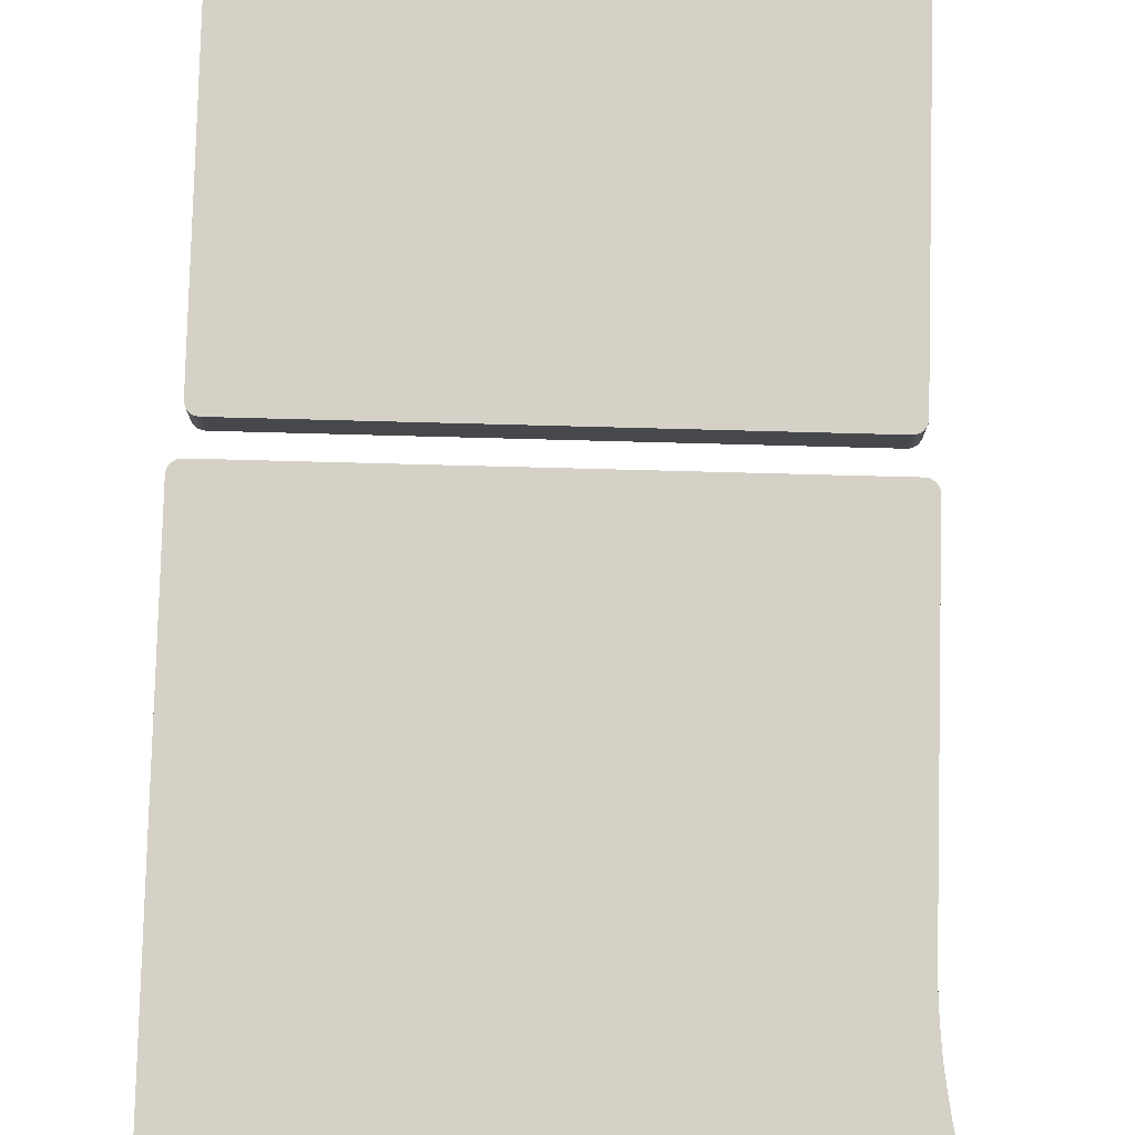
<metadata>
{"format":"obj","ext":"obj","renderer":"f3d","projection":"perspective","resolution":1024,"background":"white","views":[{"elev":79.0,"azim":1.5,"up":"+Z"}]}
</metadata>
<code>
g Mesh1 Difference Model
v 3152 3301 2.8
v 3152 3301 -4.085e-10
v 3152 3301 -4.085e-10
f 1 2 3
v 3152 3301 2.8
f 2 1 4
v 3186 3333 2.8
f 5 4 1
v 3151 3301 2.8
f 5 6 4
v 3151 3302 2.8
f 5 7 6
v 3151 3333 2.8
f 8 7 5
v 3151 3302 2.8
f 7 8 9
v 3151 3302 -4.085e-10
f 8 10 9
v 3151 3333 -4.085e-10
f 10 8 11
v 3186 3333 -4.085e-10
f 8 12 11
f 12 8 5
v 3186 3332 2.8
f 13 12 5
v 3186 3332 -4.085e-10
f 12 13 14
v 3186 3331 2.8
f 15 14 13
v 3186 3331 -4.085e-10
f 14 15 16
v 3186 3330 2.8
f 17 16 15
v 3186 3330 -4.085e-10
f 16 17 18
v 3186 3329 2.8
f 19 18 17
v 3186 3329 -4.085e-10
f 18 19 20
v 3186 3329 2.8
f 21 20 19
v 3186 3329 -4.085e-10
f 20 21 22
v 3186 3328 2.8
f 23 22 21
v 3186 3328 -4.085e-10
f 22 23 24
v 3185 3327 2.8
f 25 24 23
v 3185 3327 -4.085e-10
f 24 25 26
v 3185 3326 2.8
f 27 26 25
v 3185 3326 -4.085e-10
f 26 27 28
v 3185 3325 2.8
f 29 28 27
v 3185 3325 -4.085e-10
f 28 29 30
v 3185 3324 2.8
f 31 30 29
v 3185 3324 -4.085e-10
f 30 31 32
v 3185 3323 2.8
f 33 32 31
v 3185 3323 -4.085e-10
f 32 33 34
v 3185 3323 2.8
f 35 34 33
v 3185 3323 -4.085e-10
f 34 35 36
v 3185 3322 2.8
f 37 36 35
v 3185 3322 -4.085e-10
f 36 37 38
v 3185 3302 2.8
f 39 38 37
v 3185 3302 -4.085e-10
f 38 39 40
v 3185 3302 2.8
f 41 40 39
v 3185 3302 -4.085e-10
f 40 41 42
v 3185 3301 2.8
f 43 42 41
v 3185 3301 -4.085e-10
f 42 43 44
v 3185 3301 2.8
f 45 44 43
v 3185 3301 -4.085e-10
f 44 45 46
v 3185 3301 -4.085e-10
f 45 47 46
v 3185 3301 2.8
f 47 45 48
f 37 48 45
f 35 48 37
v 3184 3301 2.8
f 35 49 48
v 3184 3301 2.8
f 35 50 49
v 3152 3301 2.8
f 35 51 50
f 33 51 35
f 31 51 33
f 29 51 31
f 27 51 29
f 25 51 27
f 23 51 25
f 5 51 23
v 3152 3301 2.8
f 5 52 51
f 5 1 52
f 3 52 1
v 3152 3301 -4.085e-10
f 52 3 53
v 3153 3312 -4.085e-10
f 3 54 53
f 2 54 3
v 3151 3301 -4.085e-10
f 55 54 2
v 3151 3302 -4.085e-10
f 56 54 55
f 10 54 56
f 11 54 10
f 54 11 12
f 54 12 24
f 24 12 22
f 22 12 20
f 20 12 18
f 18 12 16
f 16 12 14
f 54 24 26
f 54 26 28
v 3183 3312 -4.085e-10
f 54 28 57
f 57 28 30
f 57 30 32
v 3183 3304 -4.085e-10
f 57 32 58
f 58 32 34
f 58 34 36
v 3184 3301 -4.085e-10
f 58 36 59
v 3184 3301 -4.085e-10
f 59 36 60
f 60 36 47
f 47 36 38
f 47 38 46
f 46 38 44
f 44 38 42
f 40 42 38
f 48 60 47
f 60 48 49
f 49 59 60
f 59 49 50
v 3152 3301 -4.085e-10
f 50 61 59
f 61 50 51
f 51 53 61
f 53 51 52
f 53 54 61
v 3153 3304 -4.085e-10
f 62 61 54
f 61 62 59
f 59 62 58
v 3153 3304 0.3146
f 63 58 62
v 3183 3304 0.3146
f 58 63 64
v 3153 3304 0.7906
f 65 64 63
v 3183 3304 0.7906
f 64 65 66
v 3183 3305 1.207
f 65 67 66
v 3153 3305 1.207
f 67 65 68
f 65 54 68
f 63 54 65
f 54 63 62
v 3153 3305 1.557
f 68 54 69
v 3153 3306 1.835
f 69 54 70
v 3153 3307 2.037
f 70 54 71
v 3153 3307 2.159
f 71 54 72
v 3153 3308 2.2
f 72 54 73
v 3153 3309 2.159
f 73 54 74
v 3153 3309 2.037
f 74 54 75
v 3153 3310 1.835
f 75 54 76
v 3153 3310 1.557
f 76 54 77
v 3153 3311 1.207
f 77 54 78
v 3153 3312 0.7906
f 78 54 79
v 3153 3312 0.3146
f 79 54 80
v 3183 3312 0.3146
f 54 81 80
f 81 54 57
v 3183 3312 0.7906
f 57 82 81
v 3183 3311 1.207
f 57 83 82
v 3183 3310 1.557
f 57 84 83
v 3183 3310 1.835
f 57 85 84
v 3183 3309 2.037
f 57 86 85
v 3183 3309 2.159
f 57 87 86
v 3183 3308 2.2
f 57 88 87
v 3183 3307 2.159
f 57 89 88
v 3183 3307 2.037
f 57 90 89
v 3183 3306 1.835
f 57 91 90
v 3183 3305 1.557
f 57 92 91
f 57 67 92
f 57 66 67
f 57 64 66
f 64 57 58
f 68 92 67
f 92 68 69
f 69 91 92
f 91 69 70
f 70 90 91
f 90 70 71
f 71 89 90
f 89 71 72
f 72 88 89
f 88 72 73
f 73 87 88
f 87 73 74
f 74 86 87
f 86 74 75
f 76 86 75
f 86 76 85
f 76 84 85
f 84 76 77
f 78 84 77
f 84 78 83
f 79 83 78
f 83 79 82
f 79 81 82
f 81 79 80
f 56 9 10
f 9 56 7
f 55 7 56
f 7 55 6
f 2 6 55
f 6 2 4
f 5 23 21
f 5 21 19
f 5 19 17
f 5 17 15
f 5 15 13
f 37 45 43
f 37 43 41
f 37 41 39
g Mesh2 OuterShell Model
v 3183 3286 6
v 3183 3295 6.315
v 3183 3295 6
f 93 94 95
v 3183 3294 6.791
f 94 93 96
v 3183 3294 7.207
f 96 93 97
v 3183 3293 7.557
f 97 93 98
v 3183 3293 7.835
f 98 93 99
v 3183 3292 8.037
f 99 93 100
v 3183 3291 8.159
f 100 93 101
v 3183 3291 8.2
f 101 93 102
v 3183 3290 8.159
f 102 93 103
v 3183 3289 8.037
f 103 93 104
v 3183 3289 7.835
f 104 93 105
v 3183 3288 7.557
f 105 93 106
v 3183 3288 7.207
f 106 93 107
v 3183 3287 6.791
f 107 93 108
v 3183 3287 6.315
f 108 93 109
v 3153 3286 6
f 110 109 93
v 3153 3287 6.315
f 109 110 111
v 3153 3287 6.791
f 110 112 111
v 3153 3288 7.207
f 110 113 112
v 3153 3288 7.557
f 110 114 113
v 3153 3289 7.835
f 110 115 114
v 3153 3289 8.037
f 110 116 115
v 3153 3290 8.159
f 110 117 116
v 3153 3291 8.2
f 110 118 117
v 3153 3291 8.159
f 110 119 118
v 3153 3292 8.037
f 110 120 119
v 3153 3293 7.835
f 110 121 120
v 3153 3293 7.557
f 110 122 121
v 3153 3294 7.207
f 110 123 122
v 3153 3294 6.791
f 110 124 123
v 3153 3295 6.315
f 110 125 124
v 3153 3295 6
f 125 110 126
v 3153 3285 6
f 110 127 126
v 3158 3285 6
f 127 110 128
f 128 110 93
v 3158 3282 6
f 128 93 129
v 3183 3267 6
f 130 129 93
v 3185 3265 6
f 131 129 130
v 3153 3282 6
f 131 132 129
v 3153 3265 6
f 132 131 133
v 3186 3265 6
f 134 133 131
v 3186 3265 8.8
f 133 134 135
v 3186 3267 8.8
f 135 134 136
v 3186 3265 -4.348e-10
f 137 136 134
v 3186 3267 -4.3e-10
f 136 137 138
v 3186 3264 -4.355e-10
f 139 138 137
v 3186 3264 -4.362e-10
f 140 138 139
v 3186 3264 -4.369e-10
f 141 138 140
v 3186 3268 -4.282e-10
f 141 142 138
v 3186 3263 -4.376e-10
f 143 142 141
v 3186 3263 -4.382e-10
f 144 142 143
v 3186 3268 -4.265e-10
f 144 145 142
v 3186 3263 -4.388e-10
f 146 145 144
v 3186 3269 -4.247e-10
f 146 147 145
v 3186 3270 -4.229e-10
f 146 148 147
v 3186 3262 -4.393e-10
f 149 148 146
v 3186 3271 -4.211e-10
f 149 150 148
v 3185 3262 -4.398e-10
f 151 150 149
v 3185 3272 -4.193e-10
f 151 152 150
v 3185 3273 -4.175e-10
f 151 153 152
v 3185 3273 -4.157e-10
f 151 154 153
v 3185 3262 -4.403e-10
f 155 154 151
v 3185 3274 -4.139e-10
f 155 156 154
v 3185 3275 -4.121e-10
f 155 157 156
v 3185 3276 -4.103e-10
f 155 158 157
v 3185 3265 -4.335e-10
f 155 159 158
v 3185 3265 -4.335e-10
f 155 160 159
v 3185 3265 -4.344e-10
f 155 161 160
v 3185 3264 -4.352e-10
f 155 162 161
v 3185 3262 -4.406e-10
f 163 162 155
v 3185 3264 -4.359e-10
f 163 164 162
v 3185 3262 -4.409e-10
f 165 164 163
v 3184 3264 -4.365e-10
f 165 166 164
v 3184 3262 -4.412e-10
f 167 166 165
v 3184 3264 -4.369e-10
f 167 168 166
v 3184 3261 -4.413e-10
f 169 168 167
v 3184 3263 -4.371e-10
f 169 170 168
v 3184 3261 -4.415e-10
f 171 170 169
v 3183 3264 -4.37e-10
f 171 172 170
v 3183 3261 -4.416e-10
f 173 172 171
v 3183 3264 -4.368e-10
f 173 174 172
v 3183 3261 -4.417e-10
f 175 174 173
v 3183 3264 -4.364e-10
f 175 176 174
v 3182 3261 -4.418e-10
f 177 176 175
v 3182 3264 -4.358e-10
f 177 178 176
v 3182 3261 -4.419e-10
f 179 178 177
v 3182 3264 -4.35e-10
f 179 180 178
v 3182 3265 -4.342e-10
f 179 181 180
v 3182 3261 -4.42e-10
f 182 181 179
v 3181 3261 -4.42e-10
f 183 181 182
v 3181 3261 -4.421e-10
f 184 181 183
v 3181 3261 -4.421e-10
f 185 181 184
v 3180 3261 -4.422e-10
f 186 181 185
v 3180 3261 -4.422e-10
f 187 181 186
v 3178 3261 -4.421e-10
f 188 181 187
v 3176 3261 -4.423e-10
f 189 181 188
v 3174 3261 -4.428e-10
f 190 181 189
v 3171 3260 -4.436e-10
f 191 181 190
v 3169 3260 -4.447e-10
f 192 181 191
v 3167 3259 -4.46e-10
f 193 181 192
v 3158 3262 -4.398e-10
f 193 194 181
v 3165 3259 -4.476e-10
f 195 194 193
v 3159 3256 -4.536e-10
f 196 194 195
v 3158 3255 -4.543e-10
f 197 194 196
v 3157 3255 -4.546e-10
f 198 194 197
v 3157 3255 -4.548e-10
f 199 194 198
v 3156 3255 -4.55e-10
f 200 194 199
v 3156 3278 -4.057e-10
f 200 201 194
v 3156 3255 -4.551e-10
f 202 201 200
v 3156 3255 -4.552e-10
f 203 201 202
v 3155 3262 -4.398e-10
f 204 201 203
v 3155 3262 -4.395e-10
f 205 201 204
v 3155 3263 -4.389e-10
f 206 201 205
v 3155 3263 -4.382e-10
f 207 201 206
v 3155 3263 -4.375e-10
f 208 201 207
v 3155 3264 -4.369e-10
f 209 201 208
v 3155 3264 -4.363e-10
f 210 201 209
v 3155 3264 -4.356e-10
f 211 201 210
v 3155 3264 -4.35e-10
f 212 201 211
v 3154 3278 -4.062e-10
f 212 213 201
v 3154 3277 -4.073e-10
f 212 214 213
v 3154 3272 -4.195e-10
f 215 214 212
v 3154 3277 -4.084e-10
f 215 216 214
v 3154 3272 -4.184e-10
f 217 216 215
v 3154 3276 -4.095e-10
f 217 218 216
v 3154 3273 -4.173e-10
f 219 218 217
v 3154 3276 -4.106e-10
f 219 220 218
v 3154 3273 -4.162e-10
f 221 220 219
v 3154 3275 -4.117e-10
f 221 222 220
v 3154 3274 -4.151e-10
f 223 222 221
v 3154 3275 -4.128e-10
f 223 224 222
v 3154 3274 -4.14e-10
f 224 223 225
v 3154 3274 5.5
f 223 226 225
v 3154 3274 5.5
f 226 223 227
f 221 227 223
v 3154 3273 5.5
f 227 221 228
f 219 228 221
v 3154 3273 5.5
f 228 219 229
f 217 229 219
v 3154 3272 5.5
f 229 217 230
f 215 230 217
v 3154 3272 5.5
f 230 215 231
f 212 231 215
v 3155 3264 5.5
f 231 212 232
f 211 232 212
v 3155 3264 5.5
f 232 211 233
f 210 233 211
v 3155 3264 5.5
f 233 210 234
f 209 234 210
v 3155 3264 5.5
f 234 209 235
f 208 235 209
v 3155 3263 5.5
f 235 208 236
f 207 236 208
v 3155 3263 5.5
f 236 207 237
f 206 237 207
v 3155 3263 5.5
f 237 206 238
f 205 238 206
v 3155 3262 5.5
f 238 205 239
f 204 239 205
v 3155 3262 5.5
f 239 204 240
v 3155 3262 -4.4e-10
f 241 240 204
v 3155 3262 5.5
f 240 241 242
v 3155 3262 -4.403e-10
f 243 242 241
v 3155 3262 5.5
f 242 243 244
v 3155 3262 -4.405e-10
f 245 244 243
v 3155 3262 5.5
f 244 245 246
v 3155 3262 -4.407e-10
f 247 246 245
v 3155 3262 5.5
f 246 247 248
v 3155 3262 -4.413e-10
f 249 248 247
v 3155 3262 6
f 250 248 249
v 3155 3262 6
f 248 250 251
v 3155 3255 6
f 250 252 251
v 3155 3255 6
f 250 253 252
v 3154 3261 6
f 254 253 250
v 3154 3261 6
f 255 253 254
v 3154 3255 6
f 255 256 253
v 3154 3261 6
f 257 256 255
v 3154 3256 6
f 257 258 256
v 3153 3261 6
f 259 258 257
v 3153 3256 6
f 259 260 258
v 3153 3260 6
f 261 260 259
v 3153 3256 6
f 261 262 260
v 3153 3260 6
f 263 262 261
v 3152 3257 6
f 263 264 262
v 3152 3260 6
f 265 264 263
v 3152 3257 6
f 265 266 264
v 3152 3258 6
f 265 267 266
v 3152 3260 6
f 268 267 265
v 3152 3258 6
f 268 269 267
v 3151 3259 6
f 268 270 269
v 3151 3259 6
f 268 271 270
v 3151 3260 6
f 271 268 272
v 3152 3260 -4.446e-10
f 273 272 268
v 3151 3260 -4.448e-10
f 272 273 274
v 3151 3259 -4.46e-10
f 273 275 274
v 3151 3259 -4.472e-10
f 275 273 276
v 3152 3258 -4.483e-10
f 276 273 277
v 3152 3258 -4.494e-10
f 277 273 278
v 3152 3260 -4.444e-10
f 278 273 279
f 268 279 273
f 279 268 265
v 3153 3260 -4.44e-10
f 265 280 279
f 280 265 263
v 3153 3260 -4.437e-10
f 263 281 280
f 281 263 261
v 3153 3261 -4.433e-10
f 261 282 281
f 282 261 259
f 257 282 259
v 3154 3261 -4.429e-10
f 282 257 283
v 3154 3261 -4.424e-10
f 257 284 283
f 284 257 255
f 254 284 255
v 3154 3261 -4.419e-10
f 284 254 285
f 254 249 285
f 249 254 250
v 3155 3255 -4.549e-10
f 286 285 249
f 286 284 285
v 3154 3255 -4.544e-10
f 287 284 286
f 287 283 284
v 3154 3256 -4.539e-10
f 288 283 287
f 288 282 283
v 3153 3256 -4.532e-10
f 289 282 288
f 289 281 282
v 3153 3256 -4.524e-10
f 290 281 289
f 290 280 281
v 3152 3257 -4.515e-10
f 291 280 290
f 291 279 280
v 3152 3257 -4.505e-10
f 292 279 291
f 278 279 292
f 292 267 278
f 267 292 266
f 291 266 292
f 266 291 264
f 290 264 291
f 264 290 262
f 290 260 262
f 260 290 289
f 289 258 260
f 258 289 288
f 288 256 258
f 256 288 287
f 287 253 256
f 253 287 286
v 3155 3255 -4.552e-10
f 293 253 286
f 253 293 252
v 3156 3255 6
f 293 294 252
f 294 293 203
f 293 247 203
f 293 249 247
f 286 249 293
f 203 247 245
f 203 245 243
f 203 243 241
f 203 241 204
f 202 294 203
v 3156 3255 6
f 294 202 295
v 3156 3255 6
f 202 296 295
f 296 202 200
v 3157 3255 6
f 200 297 296
f 297 200 199
v 3157 3255 6
f 199 298 297
f 298 199 198
f 197 298 198
v 3158 3255 6
f 298 197 299
v 3159 3256 6
f 197 300 299
f 300 197 196
v 3159 3256 -4.53e-10
f 301 300 196
v 3159 3256 6
f 300 301 302
v 3160 3256 6
f 301 303 302
v 3160 3256 -4.523e-10
f 303 301 304
f 301 195 304
f 196 195 301
v 3161 3257 -4.516e-10
f 304 195 305
v 3162 3257 -4.509e-10
f 305 195 306
v 3163 3257 -4.501e-10
f 306 195 307
v 3164 3258 -4.494e-10
f 307 195 308
v 3164 3258 -4.486e-10
f 308 195 309
v 3165 3259 6
f 310 309 195
v 3164 3258 6
f 309 310 311
v 3164 3258 6
f 310 312 311
v 3163 3257 6
f 310 313 312
v 3162 3257 6
f 310 314 313
v 3161 3257 6
f 310 315 314
f 310 303 315
f 310 302 303
f 310 300 302
v 3158 3262 6
f 316 300 310
f 316 299 300
f 316 298 299
f 316 297 298
f 316 296 297
f 316 295 296
f 316 294 295
f 251 294 316
f 251 252 294
v 3158 3262 5.5
f 317 251 316
f 251 317 248
f 317 246 248
f 246 317 244
f 244 317 242
f 242 317 240
v 3156 3278 5.5
f 240 317 318
f 194 318 317
f 318 194 201
v 3154 3278 5.5
f 201 319 318
f 319 201 213
f 214 319 213
v 3154 3277 5.5
f 319 214 320
f 216 320 214
v 3154 3277 5.5
f 320 216 321
f 218 321 216
v 3154 3276 5.5
f 321 218 322
f 220 322 218
v 3154 3276 5.5
f 322 220 323
f 222 323 220
v 3154 3275 5.5
f 323 222 324
f 224 324 222
v 3154 3275 5.5
f 324 224 325
f 225 325 224
f 325 225 226
f 227 325 226
f 325 227 324
f 324 227 228
f 324 228 323
f 323 228 229
f 323 229 322
f 322 229 230
f 322 230 321
f 321 230 231
f 321 231 320
f 320 231 232
f 320 232 319
f 319 232 318
f 318 232 233
f 318 233 234
f 318 234 235
f 318 235 236
f 318 236 237
f 318 237 238
f 318 238 239
f 318 239 240
f 317 181 194
f 316 181 317
v 3182 3265 6
f 181 316 326
v 3167 3259 6
f 316 327 326
f 316 310 327
f 195 327 310
f 327 195 193
v 3169 3260 6
f 193 328 327
f 328 193 192
f 191 328 192
v 3171 3260 6
f 328 191 329
v 3174 3261 6
f 191 330 329
f 330 191 190
v 3176 3261 6
f 190 331 330
f 331 190 189
f 188 331 189
v 3178 3261 6
f 331 188 332
v 3180 3261 6
f 188 333 332
f 333 188 187
v 3180 3261 6
f 187 334 333
f 334 187 186
f 185 334 186
v 3181 3261 6
f 334 185 335
v 3181 3261 6
f 185 336 335
f 336 185 184
v 3181 3261 6
f 184 337 336
f 337 184 183
v 3182 3261 6
f 183 338 337
f 338 183 182
v 3182 3261 6
f 182 339 338
f 339 182 179
v 3182 3261 6
f 179 340 339
f 340 179 177
v 3183 3261 6
f 177 341 340
f 341 177 175
f 173 341 175
v 3183 3261 6
f 341 173 342
v 3184 3261 6
f 173 343 342
f 343 173 171
f 169 343 171
v 3184 3261 6
f 343 169 344
v 3184 3262 6
f 169 345 344
f 345 169 167
v 3185 3262 6
f 167 346 345
f 346 167 165
f 163 346 165
v 3185 3262 6
f 346 163 347
v 3185 3262 6
f 163 348 347
f 348 163 155
f 151 348 155
v 3185 3262 6
f 348 151 349
v 3186 3262 6
f 151 350 349
f 350 151 149
f 146 350 149
v 3186 3263 6
f 350 146 351
f 144 351 146
v 3186 3263 6
f 351 144 352
f 143 352 144
v 3186 3263 6
f 352 143 353
f 141 353 143
v 3186 3264 6
f 353 141 354
f 140 354 141
v 3186 3264 6
f 354 140 355
f 139 355 140
v 3186 3264 6
f 355 139 356
f 137 356 139
v 3186 3265 6
f 356 137 357
f 137 134 357
f 134 356 357
f 134 355 356
f 134 354 355
f 134 353 354
f 134 352 353
f 134 351 352
f 134 350 351
f 134 349 350
f 134 348 349
v 3185 3265 6
f 134 358 348
f 131 358 134
v 3185 3265 6
f 358 131 359
v 3185 3265 -4.335e-10
f 131 360 359
v 3185 3265 -4.332e-10
f 360 131 361
v 3185 3266 6
f 362 361 131
v 3185 3266 -4.324e-10
f 361 362 363
v 3185 3266 6
f 364 363 362
v 3185 3266 -4.316e-10
f 363 364 365
v 3185 3266 6
f 366 365 364
v 3185 3266 -4.309e-10
f 365 366 367
v 3184 3267 -4.304e-10
f 366 368 367
v 3184 3267 6
f 368 366 369
f 131 369 366
v 3184 3267 6
f 131 370 369
f 131 130 370
v 3183 3267 -4.3e-10
f 371 370 130
v 3184 3267 -4.301e-10
f 370 371 372
v 3184 3298 -3.64e-10
f 371 373 372
v 3183 3296 -3.672e-10
f 374 373 371
v 3153 3296 -3.672e-10
f 375 373 374
v 3152 3298 -3.64e-10
f 373 375 376
v 3153 3265 -4.332e-10
f 377 376 375
v 3152 3298 -3.641e-10
f 377 378 376
v 3152 3298 -3.642e-10
f 377 379 378
v 3152 3297 -3.645e-10
f 377 380 379
v 3151 3297 -3.648e-10
f 377 381 380
v 3151 3297 -3.652e-10
f 377 382 381
v 3151 3265 -4.332e-10
f 383 382 377
v 3151 3297 -3.656e-10
f 382 383 384
v 3151 3297 8.8
f 383 385 384
v 3151 3265 8.8
f 385 383 386
f 133 386 383
f 386 133 135
f 135 385 386
v 3151 3297 8.8
f 385 135 387
v 3151 3297 8.8
f 387 135 388
v 3152 3297 8.8
f 388 135 389
v 3152 3298 8.8
f 389 135 390
v 3152 3298 8.8
f 390 135 391
v 3152 3298 8.8
f 391 135 392
v 3186 3271 8.8
f 392 135 393
v 3186 3270 8.8
f 393 135 394
v 3186 3269 8.8
f 394 135 395
v 3186 3268 8.8
f 395 135 396
v 3186 3268 8.8
f 396 135 397
f 397 135 136
f 138 397 136
f 397 138 142
f 142 396 397
f 396 142 145
f 145 395 396
f 395 145 147
f 147 394 395
f 394 147 148
f 148 393 394
f 393 148 150
v 3185 3272 8.8
f 150 398 393
f 398 150 152
v 3185 3273 8.8
f 152 399 398
f 399 152 153
v 3185 3273 8.8
f 153 400 399
f 400 153 154
v 3185 3274 8.8
f 154 401 400
f 401 154 156
v 3185 3275 8.8
f 156 402 401
f 402 156 157
v 3185 3276 8.8
f 157 403 402
f 403 157 158
v 3185 3277 8.8
f 158 404 403
v 3185 3277 -4.085e-10
f 404 158 405
f 361 405 158
v 3185 3297 -3.656e-10
f 361 406 405
v 3185 3297 -3.652e-10
f 361 407 406
f 363 407 361
v 3185 3297 -3.648e-10
f 363 408 407
f 365 408 363
v 3185 3297 -3.645e-10
f 365 409 408
v 3185 3298 -3.642e-10
f 365 410 409
f 367 410 365
v 3184 3298 -3.641e-10
f 367 411 410
f 368 411 367
f 368 373 411
f 372 373 368
f 369 372 368
f 372 369 370
v 3184 3298 8.8
f 412 411 373
v 3184 3298 8.8
f 411 412 413
f 412 403 413
f 392 403 412
f 392 402 403
f 392 401 402
f 392 400 401
f 392 399 400
f 392 398 399
f 392 393 398
f 373 392 412
f 392 373 376
f 376 391 392
f 391 376 378
f 378 390 391
f 390 378 379
f 379 389 390
f 389 379 380
f 381 389 380
f 389 381 388
f 382 388 381
f 388 382 387
f 384 387 382
f 387 384 385
v 3185 3298 8.8
f 413 403 414
f 414 403 404
v 3185 3297 8.8
f 414 404 415
v 3185 3297 8.8
f 415 404 416
v 3185 3297 8.8
f 416 404 417
v 3185 3297 8.8
f 418 417 404
f 406 417 418
f 417 406 407
f 407 416 417
f 416 407 408
f 408 415 416
f 415 408 409
f 410 415 409
f 415 410 414
f 410 413 414
f 413 410 411
f 418 405 406
f 405 418 404
f 361 158 159
f 159 360 361
f 358 360 159
f 360 358 359
f 160 358 159
v 3185 3265 6
f 358 160 419
f 419 160 161
v 3185 3265 6
f 419 161 420
f 162 420 161
v 3185 3264 6
f 420 162 421
f 164 421 162
v 3185 3264 6
f 421 164 422
v 3184 3264 6
f 164 423 422
f 423 164 166
v 3184 3264 6
f 166 424 423
f 424 166 168
v 3184 3263 6
f 168 425 424
f 425 168 170
f 172 425 170
v 3183 3264 6
f 425 172 426
v 3183 3264 6
f 172 427 426
f 427 172 174
v 3183 3264 6
f 174 428 427
f 428 174 176
f 178 428 176
v 3182 3264 6
f 428 178 429
f 180 429 178
v 3182 3264 6
f 429 180 430
f 181 430 180
f 430 181 326
f 326 339 430
f 326 338 339
f 326 337 338
f 326 336 337
f 326 335 336
f 326 334 335
f 326 333 334
f 326 332 333
f 326 331 332
f 326 330 331
f 326 329 330
f 326 328 329
f 326 327 328
f 430 339 429
f 429 339 340
f 429 340 428
f 428 340 341
f 428 341 427
f 427 341 342
f 427 342 426
f 426 342 343
f 426 343 425
f 425 343 344
f 425 344 424
f 424 344 345
f 424 345 423
f 423 345 346
f 423 346 422
f 422 346 347
f 422 347 421
f 421 347 348
f 421 348 420
f 420 348 419
f 419 348 358
f 133 383 377
v 3153 3282 -3.984e-10
f 431 133 377
f 133 431 132
f 431 129 132
v 3158 3282 -3.984e-10
f 129 431 432
v 3158 3285 -3.919e-10
f 431 433 432
v 3153 3285 -3.919e-10
f 431 434 433
f 377 434 431
f 377 375 434
f 375 127 434
v 3153 3296 6
f 127 375 435
v 3183 3296 6
f 375 436 435
f 436 375 374
f 371 436 374
f 436 371 130
f 130 93 436
f 95 436 93
f 126 436 95
f 126 435 436
f 435 126 127
f 94 126 95
f 126 94 125
f 96 125 94
f 125 96 124
f 96 123 124
f 123 96 97
f 97 122 123
f 122 97 98
f 98 121 122
f 121 98 99
f 99 120 121
f 120 99 100
f 100 119 120
f 119 100 101
f 101 118 119
f 118 101 102
f 102 117 118
f 117 102 103
f 103 116 117
f 116 103 104
f 105 116 104
f 116 105 115
f 105 114 115
f 114 105 106
f 107 114 106
f 114 107 113
f 108 113 107
f 113 108 112
f 108 111 112
f 111 108 109
f 127 433 434
f 433 127 128
f 129 433 128
f 433 129 432
f 131 366 364
f 131 364 362
f 304 315 303
f 315 304 305
f 306 315 305
f 315 306 314
f 306 313 314
f 313 306 307
f 307 312 313
f 312 307 308
f 308 311 312
f 311 308 309
f 269 278 267
f 278 269 277
f 270 277 269
f 277 270 276
f 271 276 270
f 276 271 275
f 272 275 271
f 275 272 274

</code>
